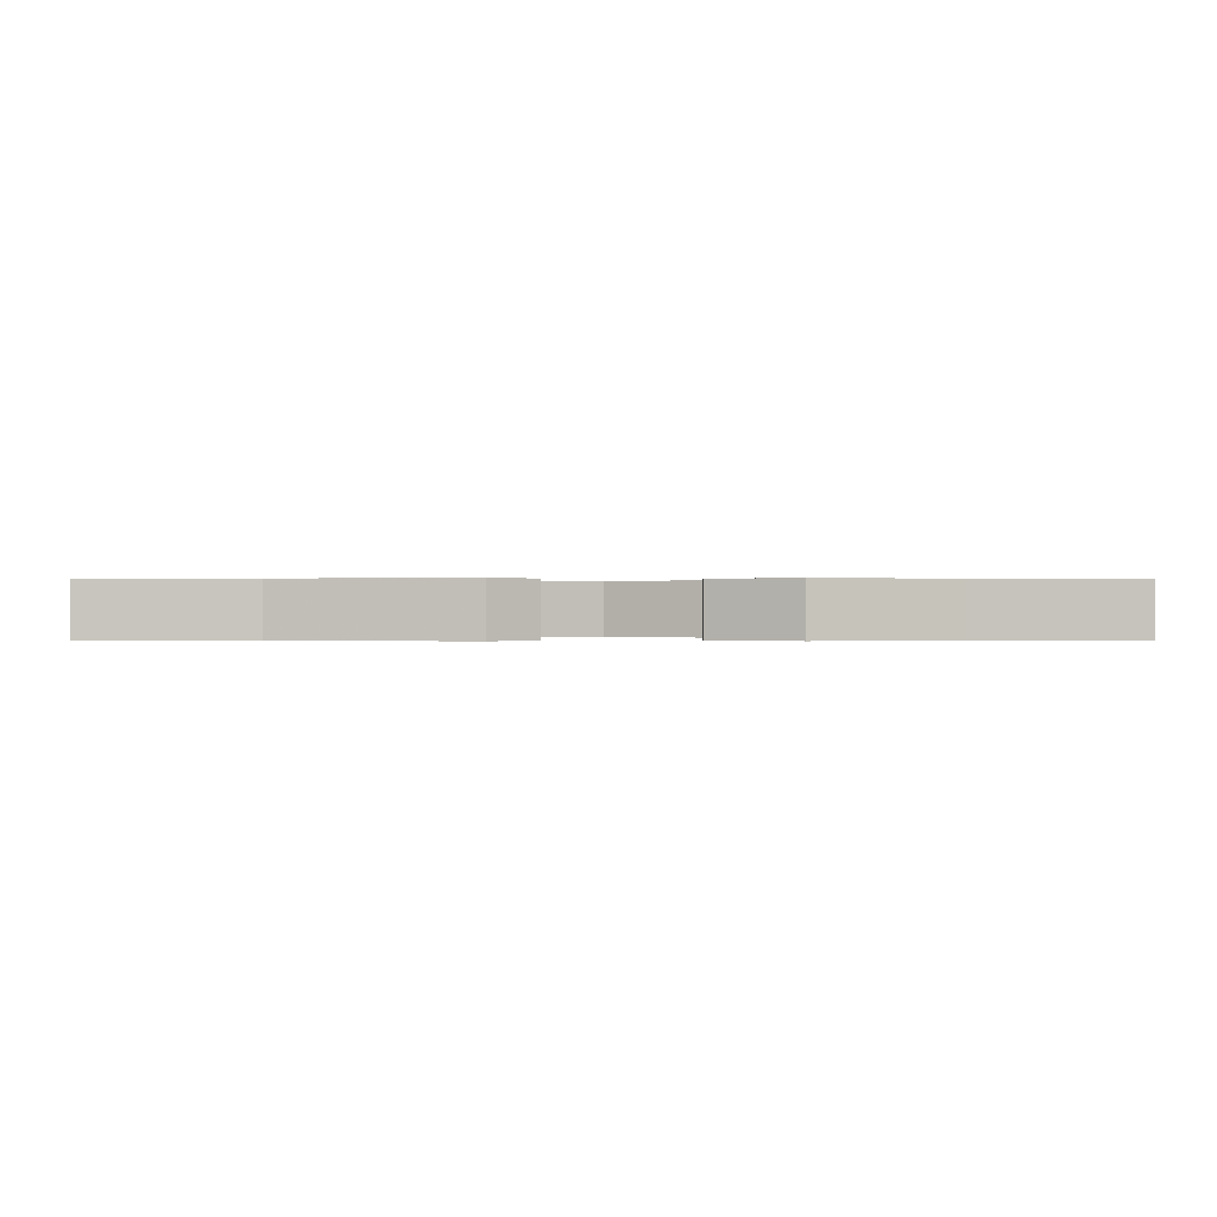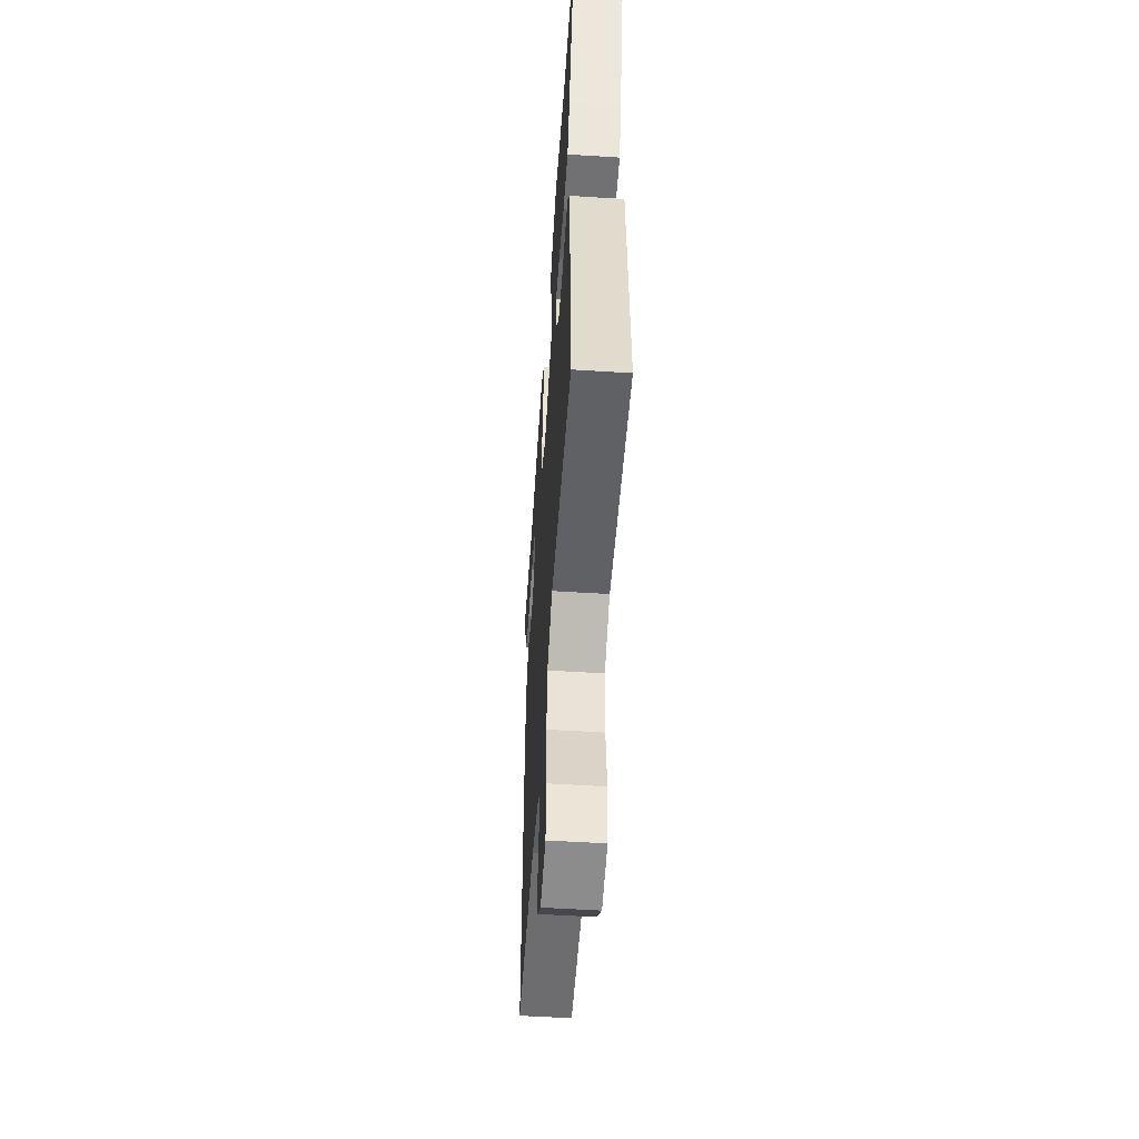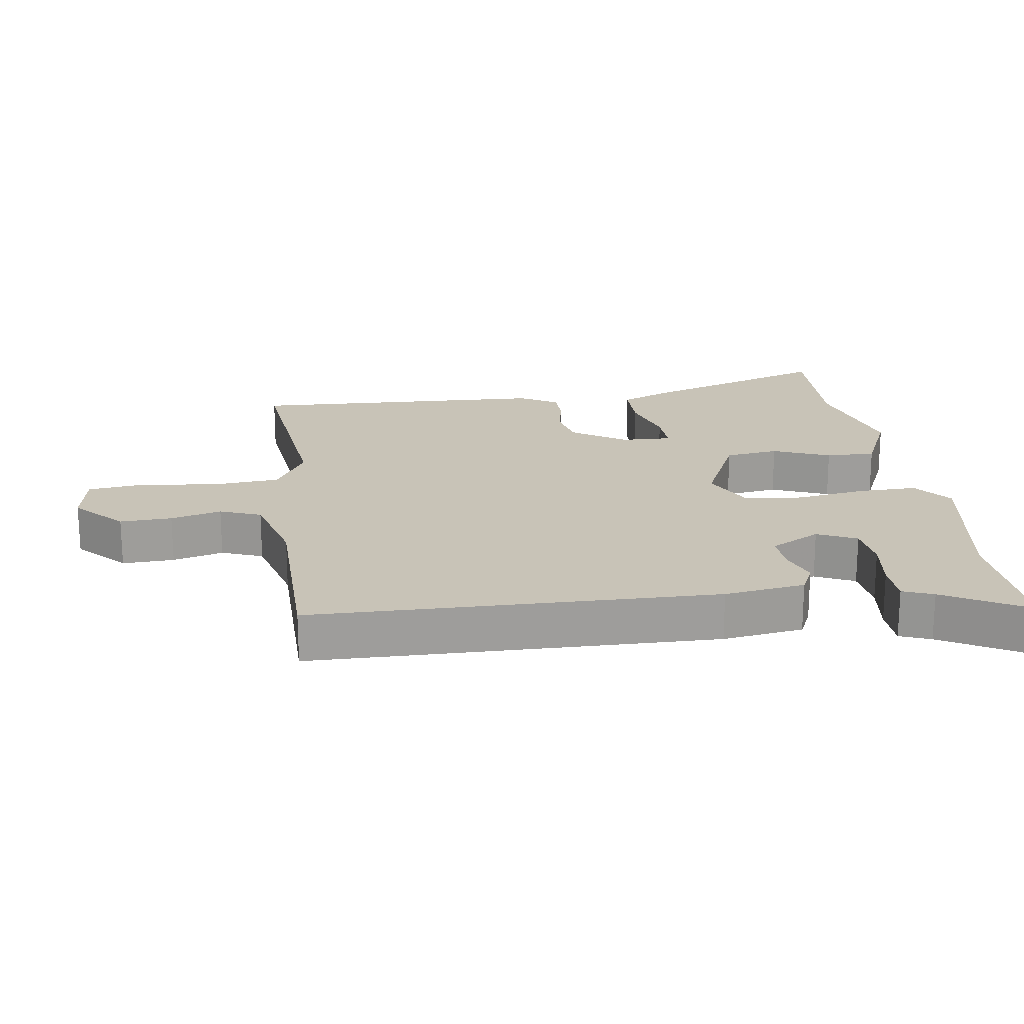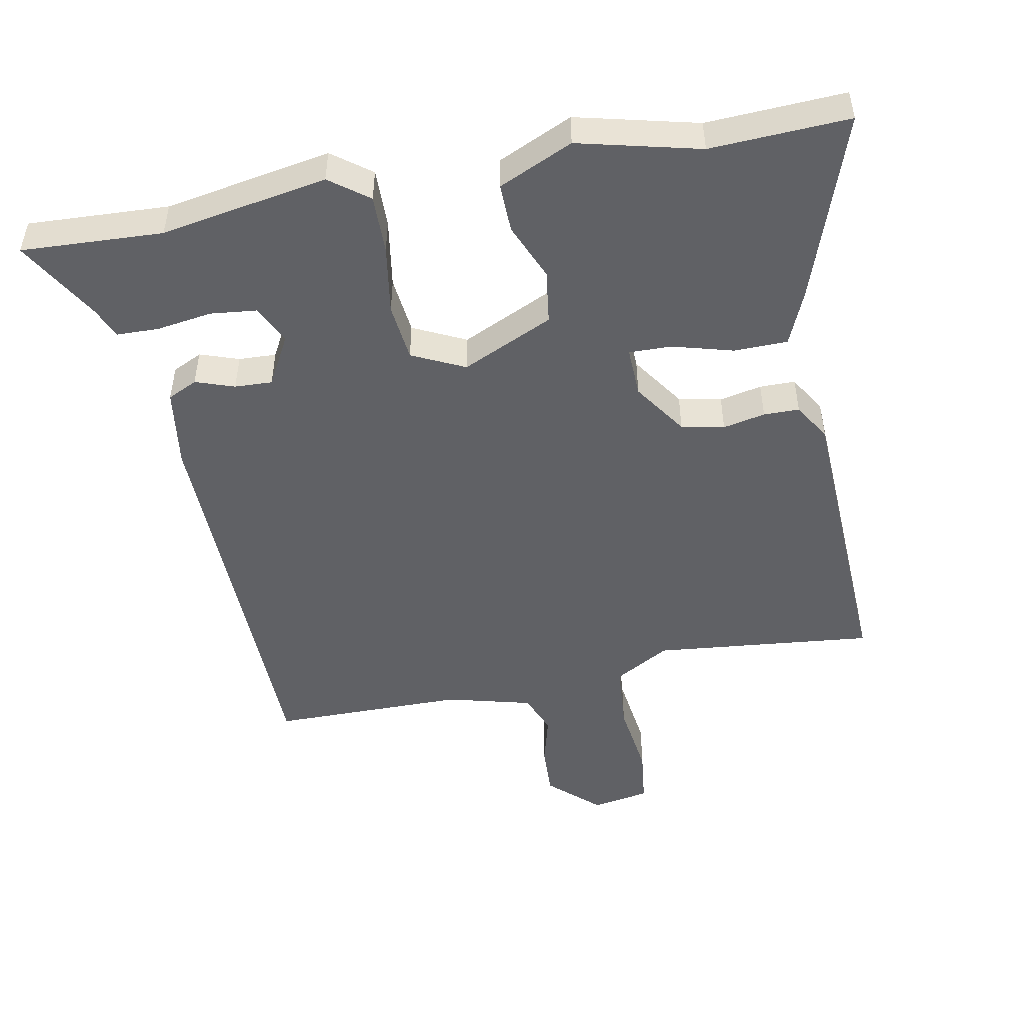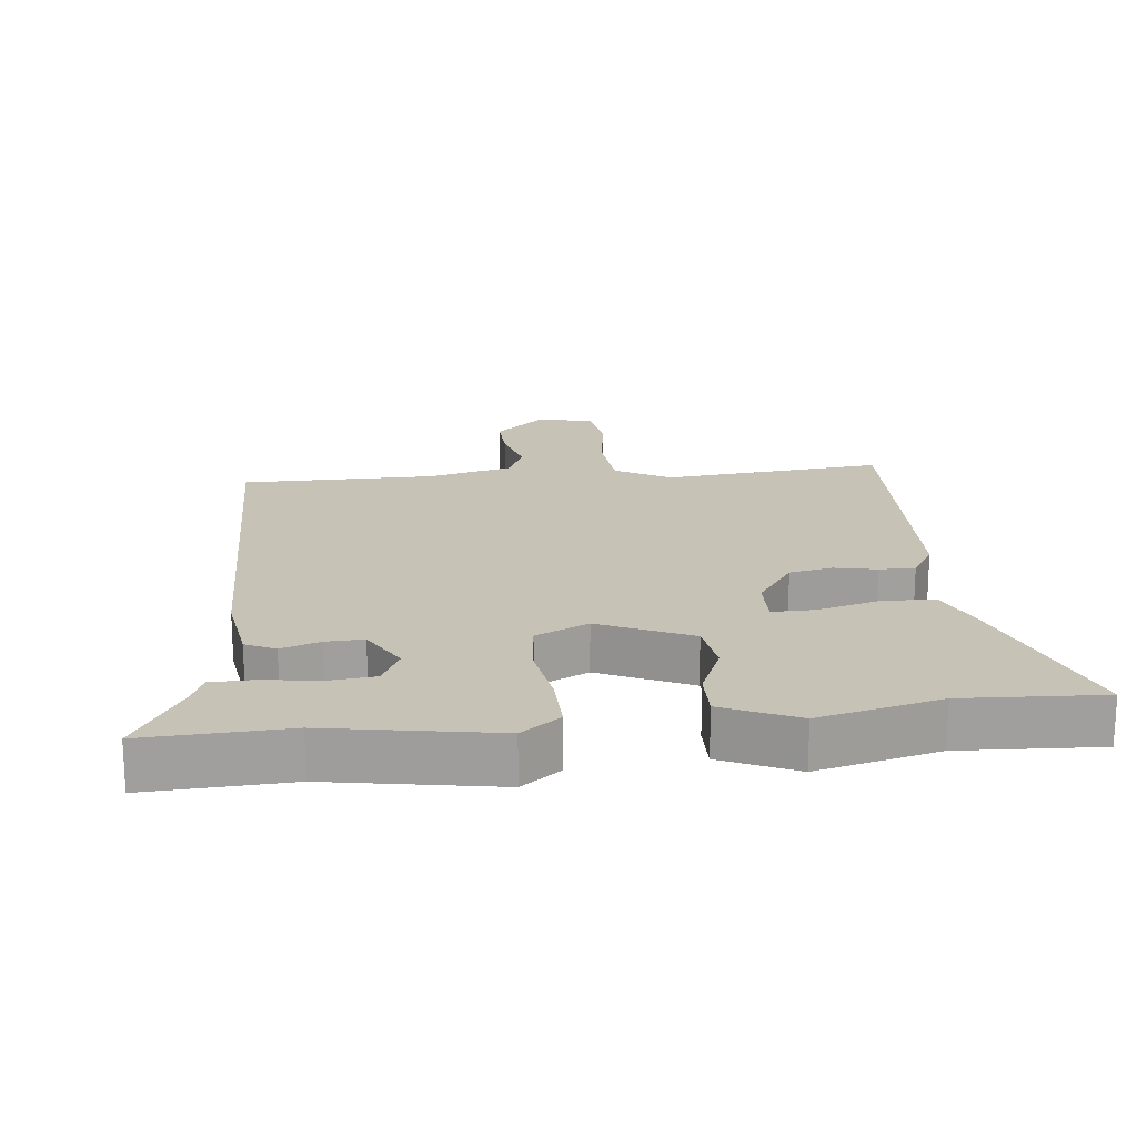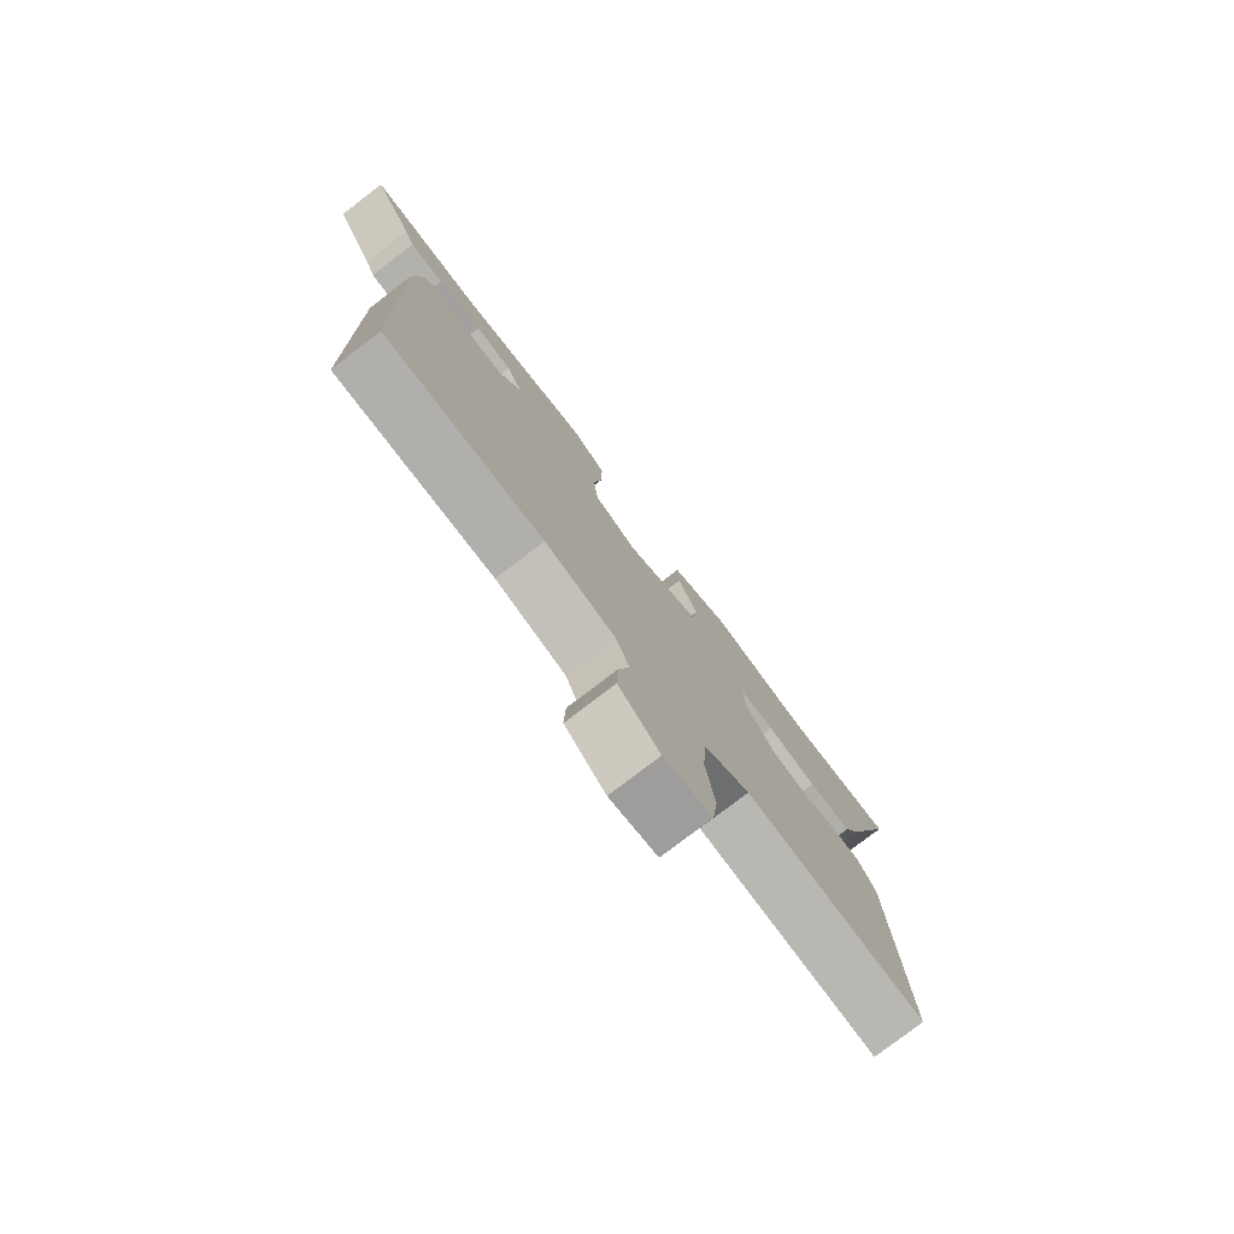
<metadata>
{"format":"obj","ext":"obj","renderer":"f3d","projection":"perspective","resolution":1024,"background":"white","views":[{"elev":0.1,"azim":-0.5,"up":"+Y"},{"elev":-53.9,"azim":86.1,"up":"+Z"},{"elev":19.8,"azim":-98.8,"up":"+Y"},{"elev":-48.9,"azim":10.5,"up":"+Y"},{"elev":18.9,"azim":-6.6,"up":"+Y"},{"elev":-78.5,"azim":-52.6,"up":"+Z"}]}
</metadata>
<code>
v 0.381 0.07 0.493
v 0.591 0.07 0.505
v 0.494 0.07 0.218
v 0.46 0.07 0.136
v 0.379 0.07 0.134
v 0.287 0.07 0.159
v 0.222 0.07 0.16
v 0.225 0.07 0.083
v 0.281 0.07 0.002
v 0.346 0.07 -0.011
v 0.41 0.07 0.003
v 0.464 0.07 0.003
v 0.499 0.07 -0.054
v 0.522 0.07 -0.51
v 0.187 0.07 -0.478
v 0.103 0.07 -0.527
v 0.095 0.07 -0.63
v 0.111 0.07 -0.746
v 0.101 0.07 -0.832
v 0.013 0.07 -0.848
v -0.062 0.07 -0.78
v -0.059 0.07 -0.701
v -0.039 0.07 -0.624
v -0.064 0.07 -0.562
v -0.194 0.07 -0.529
v -0.488 0.07 -0.53
v -0.502 0.07 0.081
v -0.485 0.07 0.203
v -0.44 0.07 0.225
v -0.381 0.07 0.205
v -0.324 0.07 0.203
v -0.283 0.07 0.279
v -0.312 0.07 0.338
v -0.382 0.07 0.345
v -0.465 0.07 0.332
v -0.53 0.07 0.333
v -0.549 0.07 0.379
v -0.623 0.07 0.505
v -0.409 0.07 0.496
v -0.157 0.07 0.542
v -0.098 0.07 0.498
v -0.099 0.07 0.408
v -0.115 0.07 0.303
v -0.105 0.07 0.215
v -0.025 0.07 0.177
v 0.113 0.07 0.242
v 0.124 0.07 0.324
v 0.087 0.07 0.41
v 0.085 0.07 0.485
v 0.197 0.07 0.537
v 0.381 0 0.493
v 0.591 0 0.505
v 0.494 0 0.218
v 0.46 0 0.136
v 0.379 0 0.134
v 0.287 0 0.159
v 0.222 0 0.16
v 0.225 0 0.083
v 0.281 0 0.002
v 0.346 0 -0.011
v 0.41 0 0.003
v 0.464 0 0.003
v 0.499 0 -0.054
v 0.522 0 -0.51
v 0.187 0 -0.478
v 0.103 0 -0.527
v 0.095 0 -0.63
v 0.111 0 -0.746
v 0.101 0 -0.832
v 0.013 0 -0.848
v -0.062 0 -0.78
v -0.059 0 -0.701
v -0.039 0 -0.624
v -0.064 0 -0.562
v -0.194 0 -0.529
v -0.488 0 -0.53
v -0.502 0 0.081
v -0.485 0 0.203
v -0.44 0 0.225
v -0.381 0 0.205
v -0.324 0 0.203
v -0.283 0 0.279
v -0.312 0 0.338
v -0.382 0 0.345
v -0.465 0 0.332
v -0.53 0 0.333
v -0.549 0 0.379
v -0.623 0 0.505
v -0.409 0 0.496
v -0.157 0 0.542
v -0.098 0 0.498
v -0.099 0 0.408
v -0.115 0 0.303
v -0.105 0 0.215
v -0.025 0 0.177
v 0.113 0 0.242
v 0.124 0 0.324
v 0.087 0 0.41
v 0.085 0 0.485
v 0.197 0 0.537
f 49 50 1
f 48 49 1
f 47 48 1
f 4 5 6
f 3 4 6
f 2 3 6
f 1 2 6
f 47 1 6
f 46 47 6
f 45 46 6 7
f 41 42 43
f 40 41 43
f 39 40 43
f 39 43 44
f 37 38 39
f 36 37 39
f 35 36 39
f 34 35 39
f 33 34 39
f 33 39 44
f 32 33 44
f 31 32 44 45
f 28 29 30
f 27 28 30
f 26 27 30
f 25 26 30
f 30 31 45
f 25 30 45
f 24 25 45
f 21 22 23
f 20 21 23
f 19 20 23
f 18 19 23
f 17 18 23
f 23 24 45
f 17 23 45
f 16 17 45
f 13 14 15
f 12 13 15
f 11 12 15
f 10 11 15
f 9 10 15 16
f 8 9 16 45
f 7 8 45
f 51 100 99
f 51 99 98
f 51 98 97
f 56 55 54
f 56 54 53
f 56 53 52
f 56 52 51
f 56 51 97
f 56 97 96
f 57 56 96 95
f 93 92 91
f 93 91 90
f 93 90 89
f 94 93 89
f 89 88 87
f 89 87 86
f 89 86 85
f 89 85 84
f 89 84 83
f 94 89 83
f 94 83 82
f 95 94 82 81
f 80 79 78
f 80 78 77
f 80 77 76
f 80 76 75
f 95 81 80
f 95 80 75
f 95 75 74
f 73 72 71
f 73 71 70
f 73 70 69
f 73 69 68
f 73 68 67
f 95 74 73
f 95 73 67
f 95 67 66
f 65 64 63
f 65 63 62
f 65 62 61
f 65 61 60
f 66 65 60 59
f 95 66 59 58
f 95 58 57
f 1 51 52 2
f 2 52 53 3
f 3 53 54 4
f 4 54 55 5
f 5 55 56 6
f 6 56 57 7
f 7 57 58 8
f 8 58 59 9
f 9 59 60 10
f 10 60 61 11
f 11 61 62 12
f 12 62 63 13
f 13 63 64 14
f 14 64 65 15
f 15 65 66 16
f 16 66 67 17
f 17 67 68 18
f 18 68 69 19
f 19 69 70 20
f 20 70 71 21
f 21 71 72 22
f 22 72 73 23
f 23 73 74 24
f 24 74 75 25
f 25 75 76 26
f 26 76 77 27
f 27 77 78 28
f 28 78 79 29
f 29 79 80 30
f 30 80 81 31
f 31 81 82 32
f 32 82 83 33
f 33 83 84 34
f 34 84 85 35
f 35 85 86 36
f 36 86 87 37
f 37 87 88 38
f 38 88 89 39
f 39 89 90 40
f 40 90 91 41
f 41 91 92 42
f 42 92 93 43
f 43 93 94 44
f 44 94 95 45
f 45 95 96 46
f 46 96 97 47
f 47 97 98 48
f 48 98 99 49
f 49 99 100 50
f 50 100 51 1

</code>
